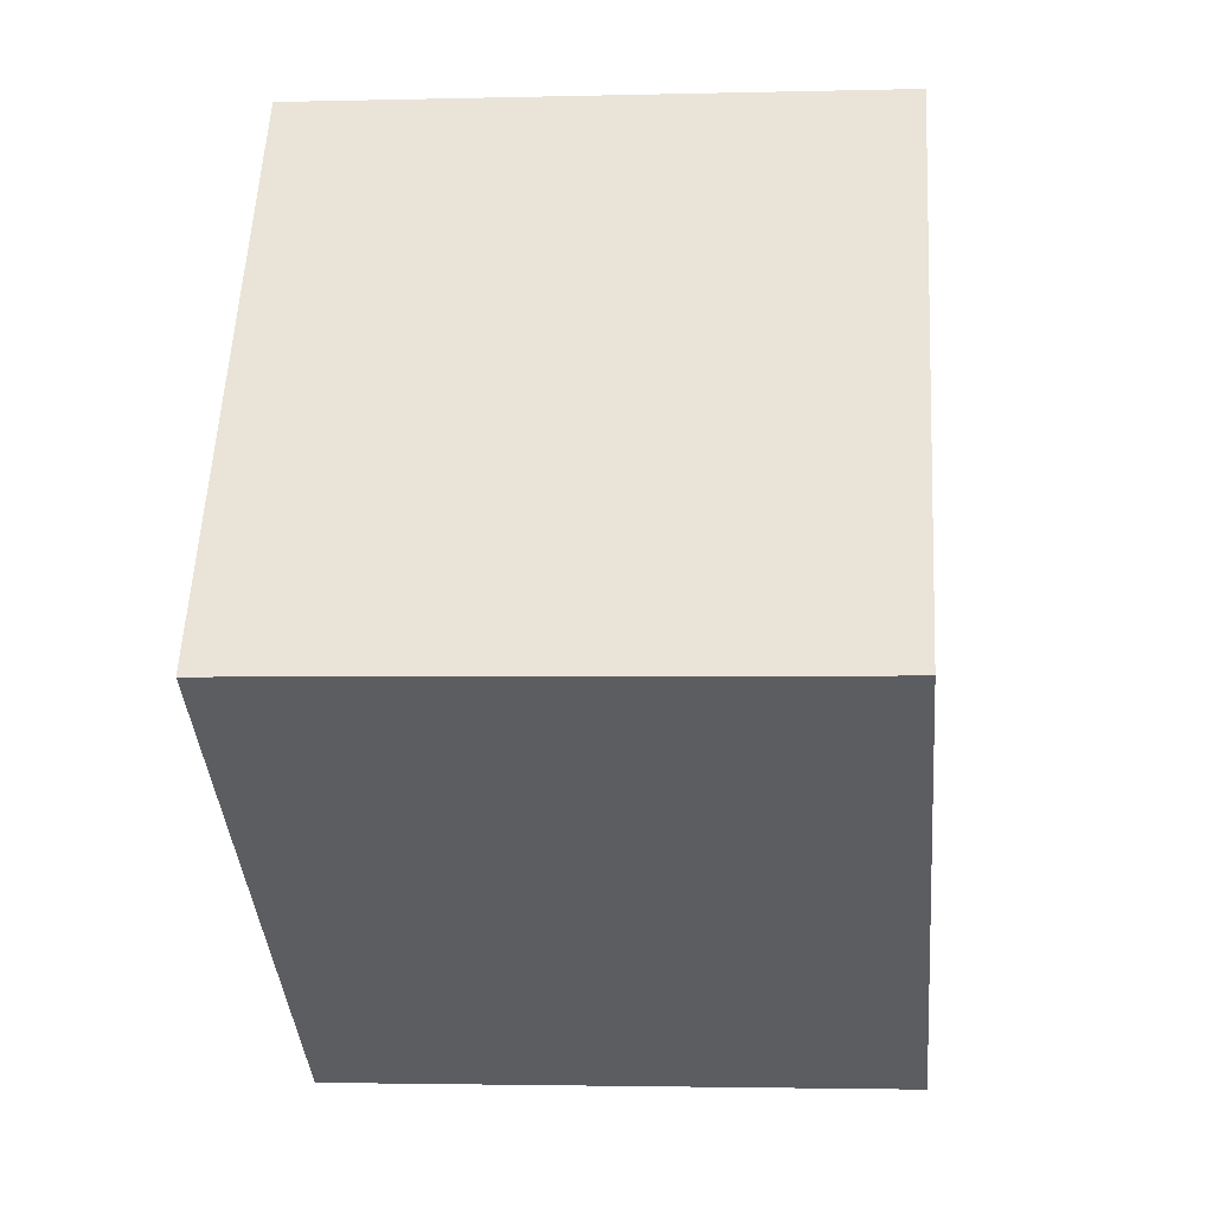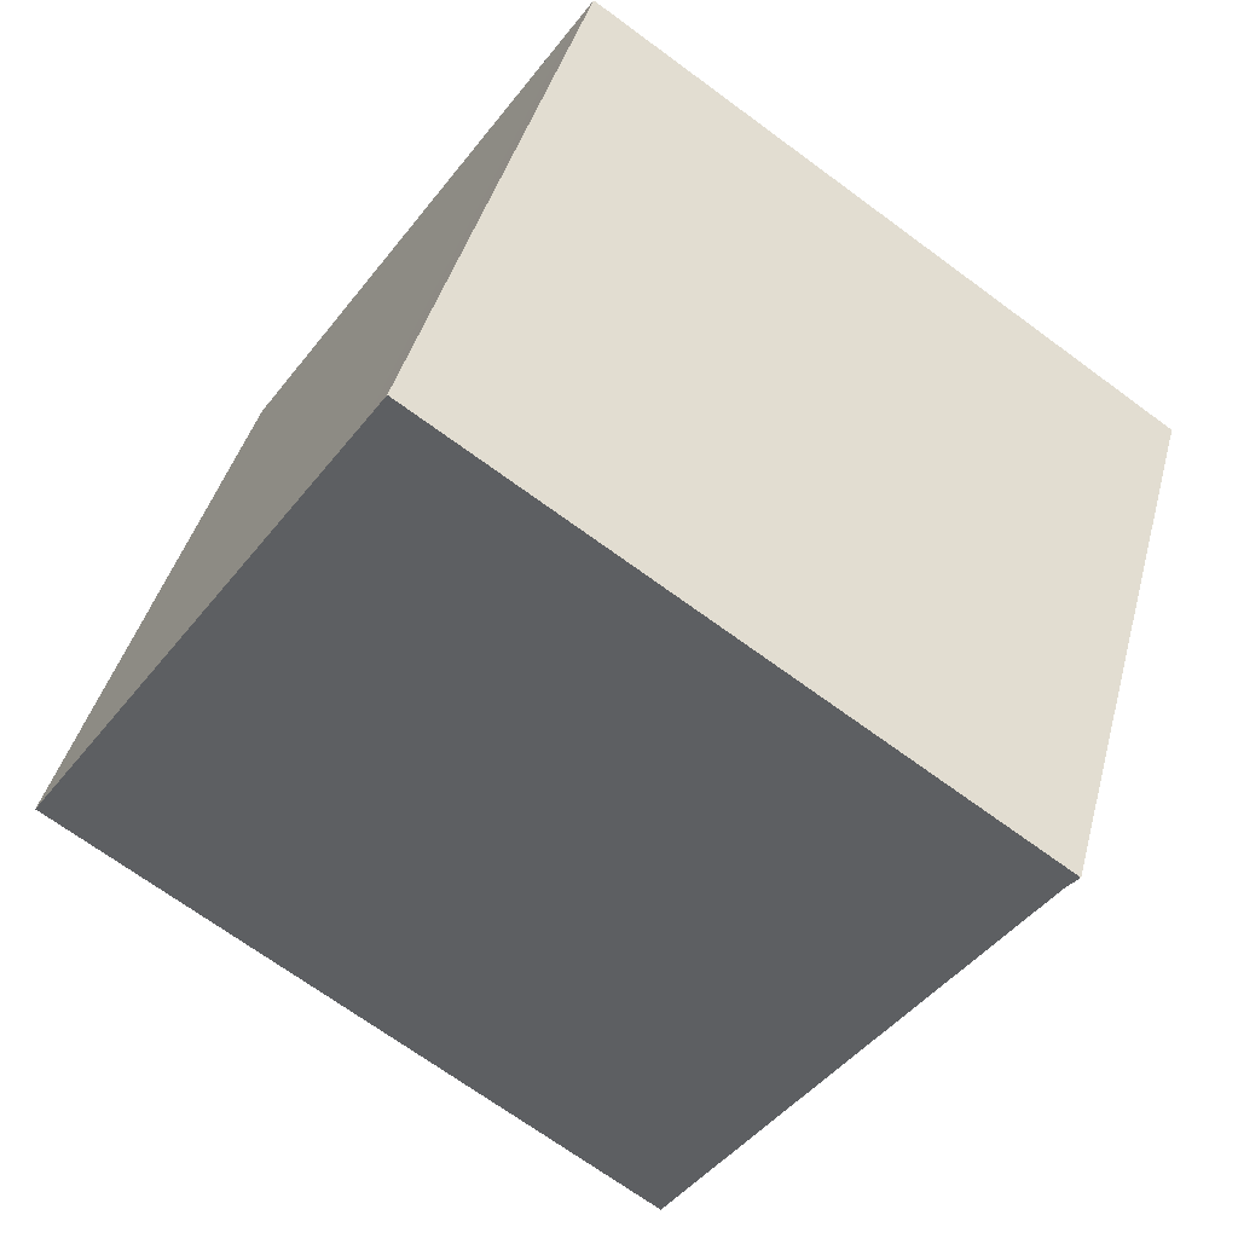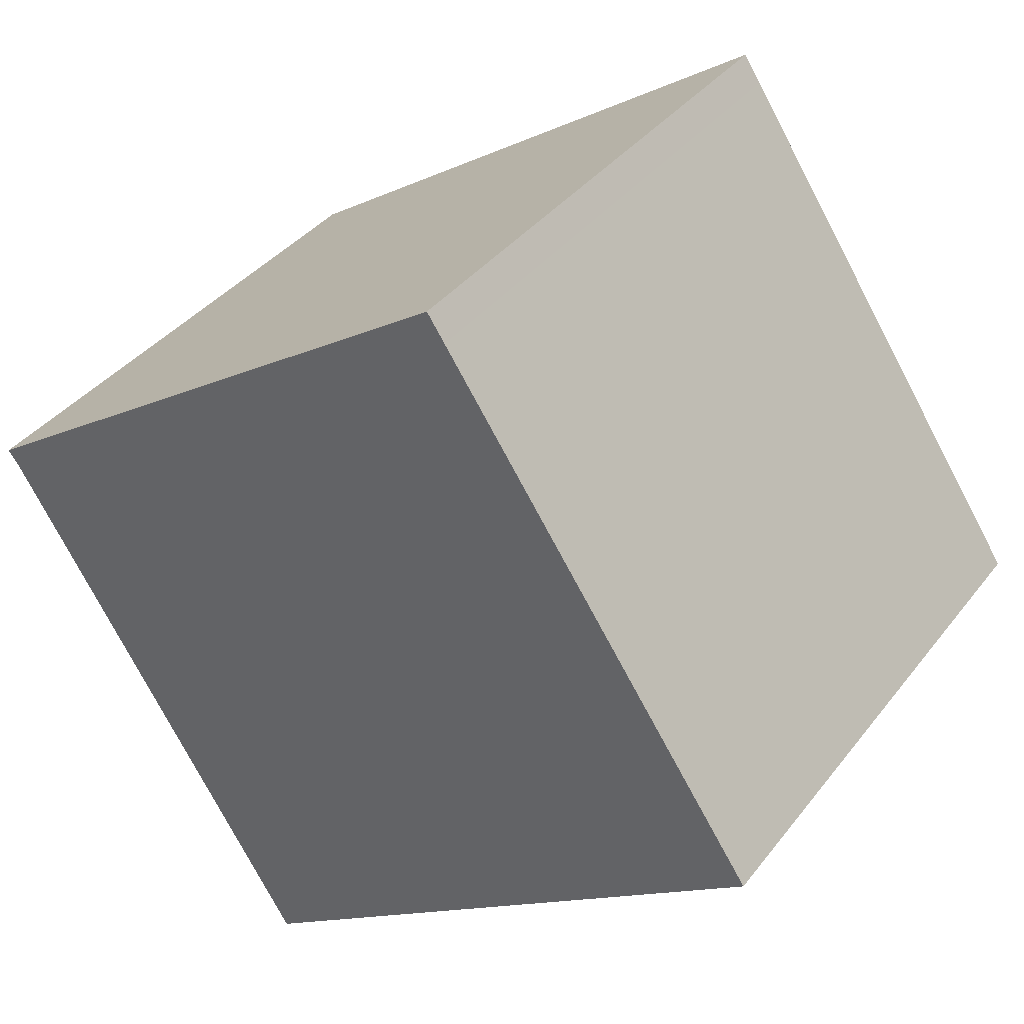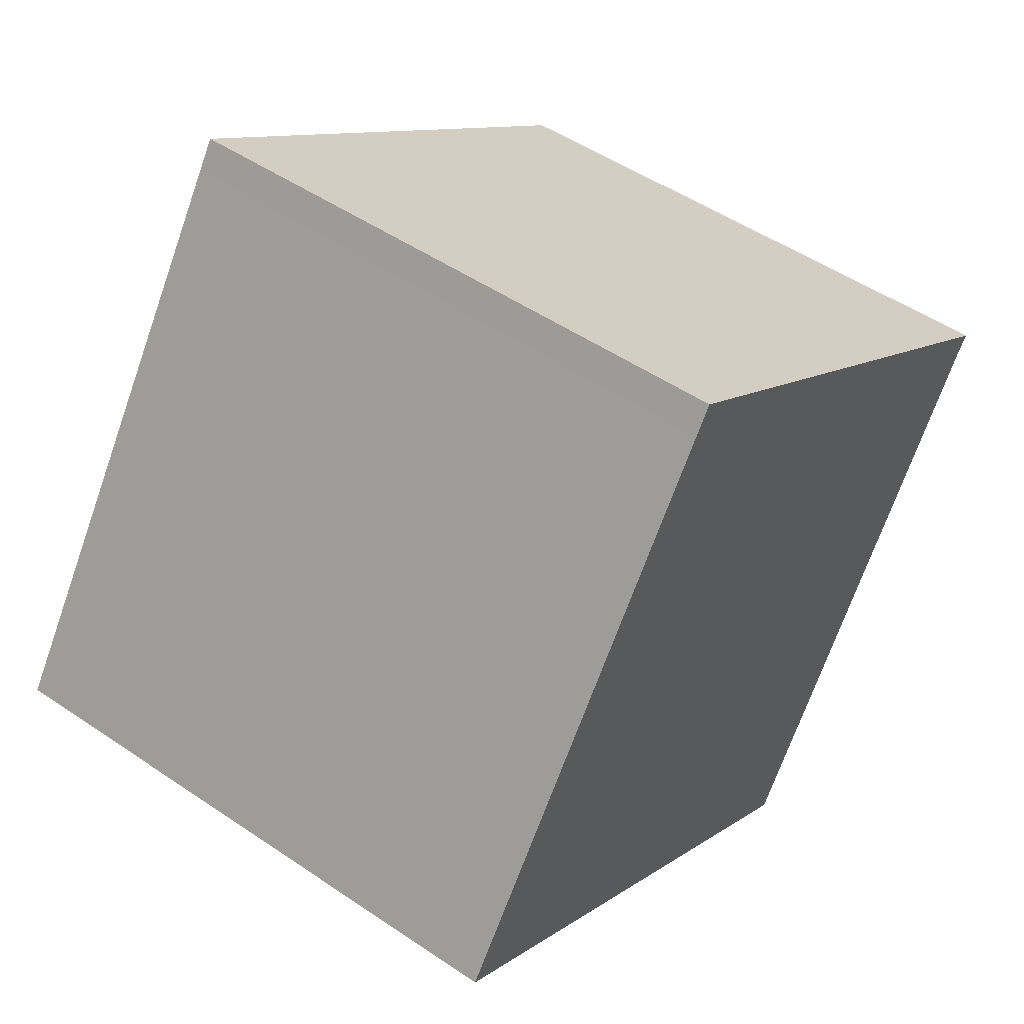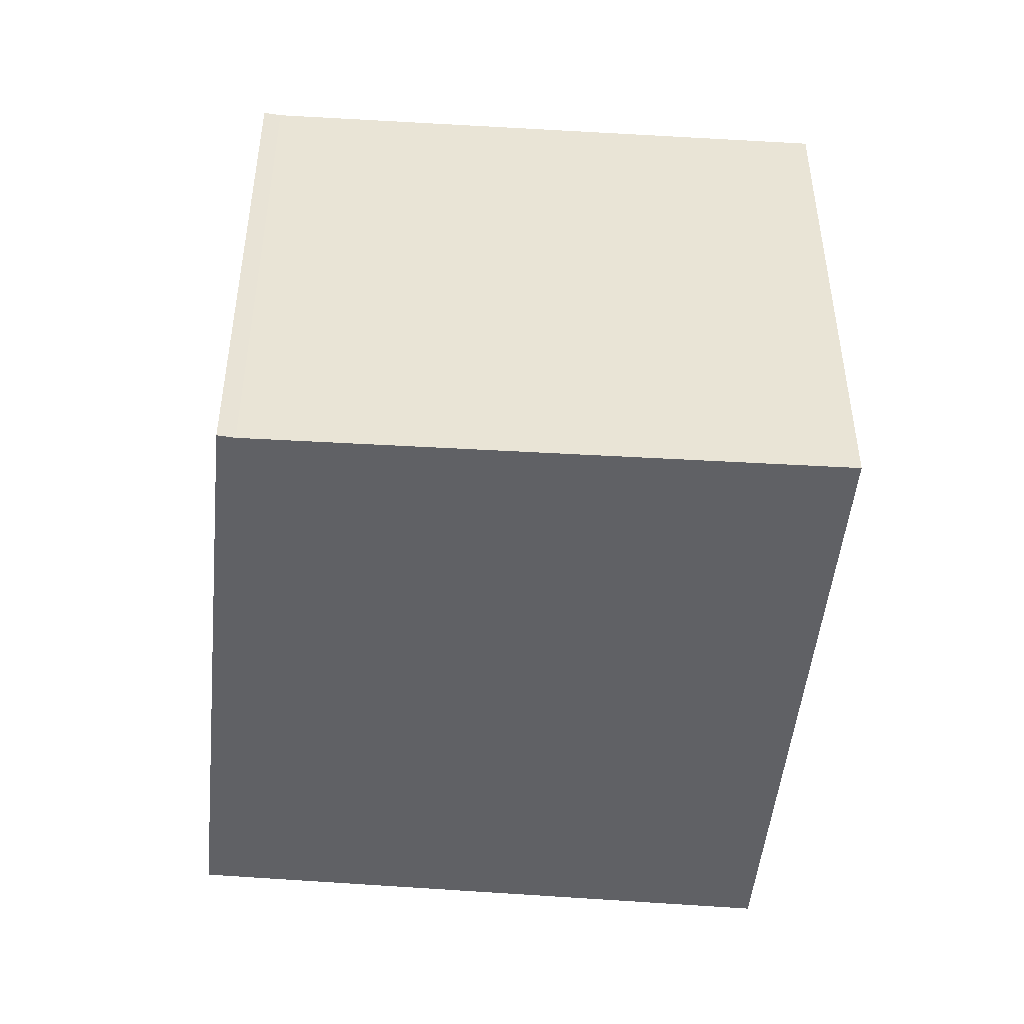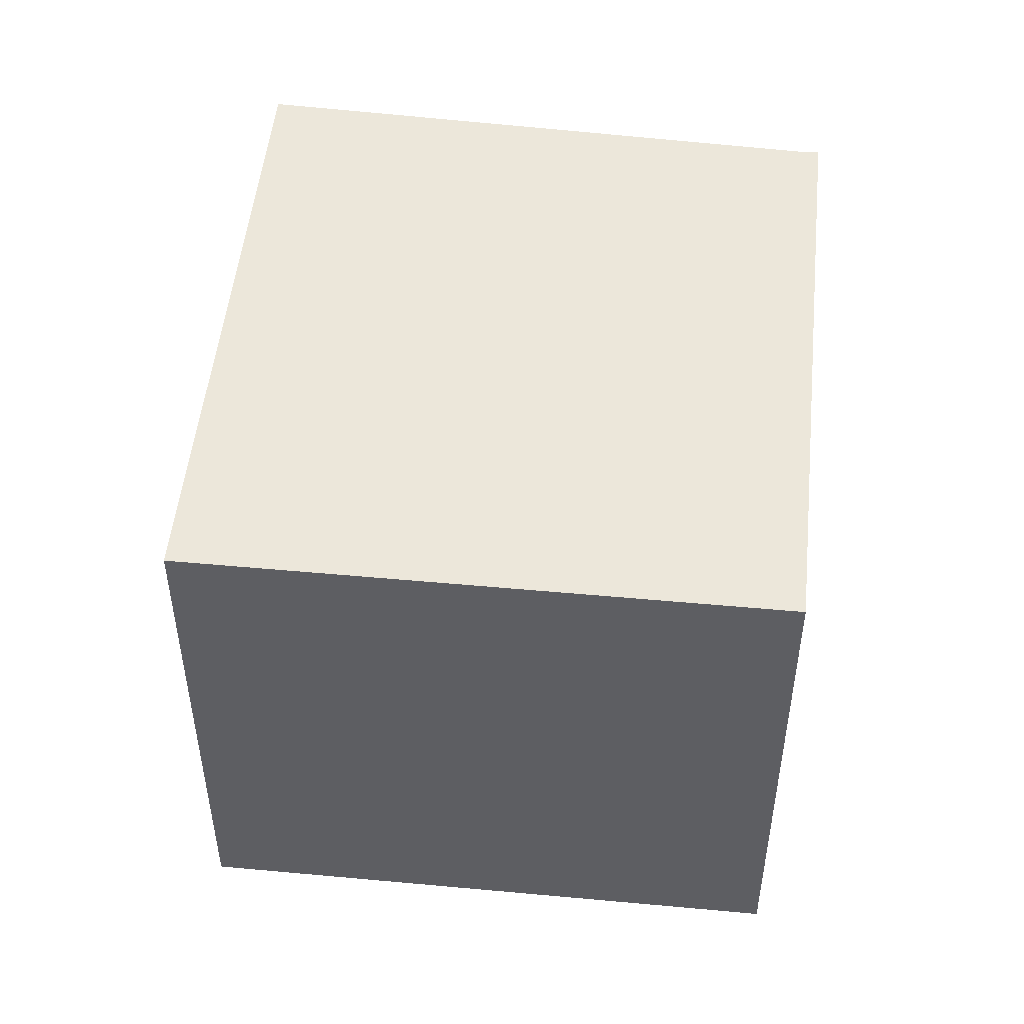
<metadata>
{"format":"obj","ext":"obj","renderer":"f3d","projection":"perspective","resolution":1024,"background":"white","views":[{"elev":-2.4,"azim":-84.6,"up":"+Z"},{"elev":41.8,"azim":14.7,"up":"+Z"},{"elev":37.4,"azim":-147.1,"up":"+Z"},{"elev":50.0,"azim":-53.2,"up":"+Z"},{"elev":-48.5,"azim":118.2,"up":"+Y"},{"elev":50.7,"azim":-50.4,"up":"+Y"}]}
</metadata>
<code>
v  4.456 4.635 -2.978
v  5.242 4.635 -1.805
v  4.497 4.635 -3.006
v  0 4.635 2.838e-16
v  6.988 4.635 1.009
v  7.055 4.635 1.117
v  7.146 4.635 1.234
v  2.638 4.635 3.936
v  2.783 4.635 4.153
v  4.497 1.841e-16 -3.006
v  0 0 0
v  4.456 1.823e-16 -2.978
v  2.638 -2.41e-16 3.936
v  2.783 -2.543e-16 4.153
v  7.146 -7.556e-17 1.234
v  7.055 -6.84e-17 1.117
v  6.988 -6.178e-17 1.009
v  5.242 1.105e-16 -1.805
g defaultobject
f 1 2 3
f 2 1 4
f 2 4 5
f 5 4 6
f 6 4 7
f 7 4 8
f 7 8 9
f 10 1 3
f 1 10 4
f 4 10 11
f 11 10 12
f 11 8 4
f 8 11 13
f 8 13 9
f 9 13 14
f 14 7 9
f 7 14 15
f 15 6 7
f 6 15 16
f 16 5 6
f 5 16 2
f 2 16 3
f 3 16 10
f 10 16 17
f 10 17 18
f 13 15 14
f 15 13 11
f 15 11 16
f 16 11 12
f 16 12 17
f 17 12 18
f 18 12 10

</code>
